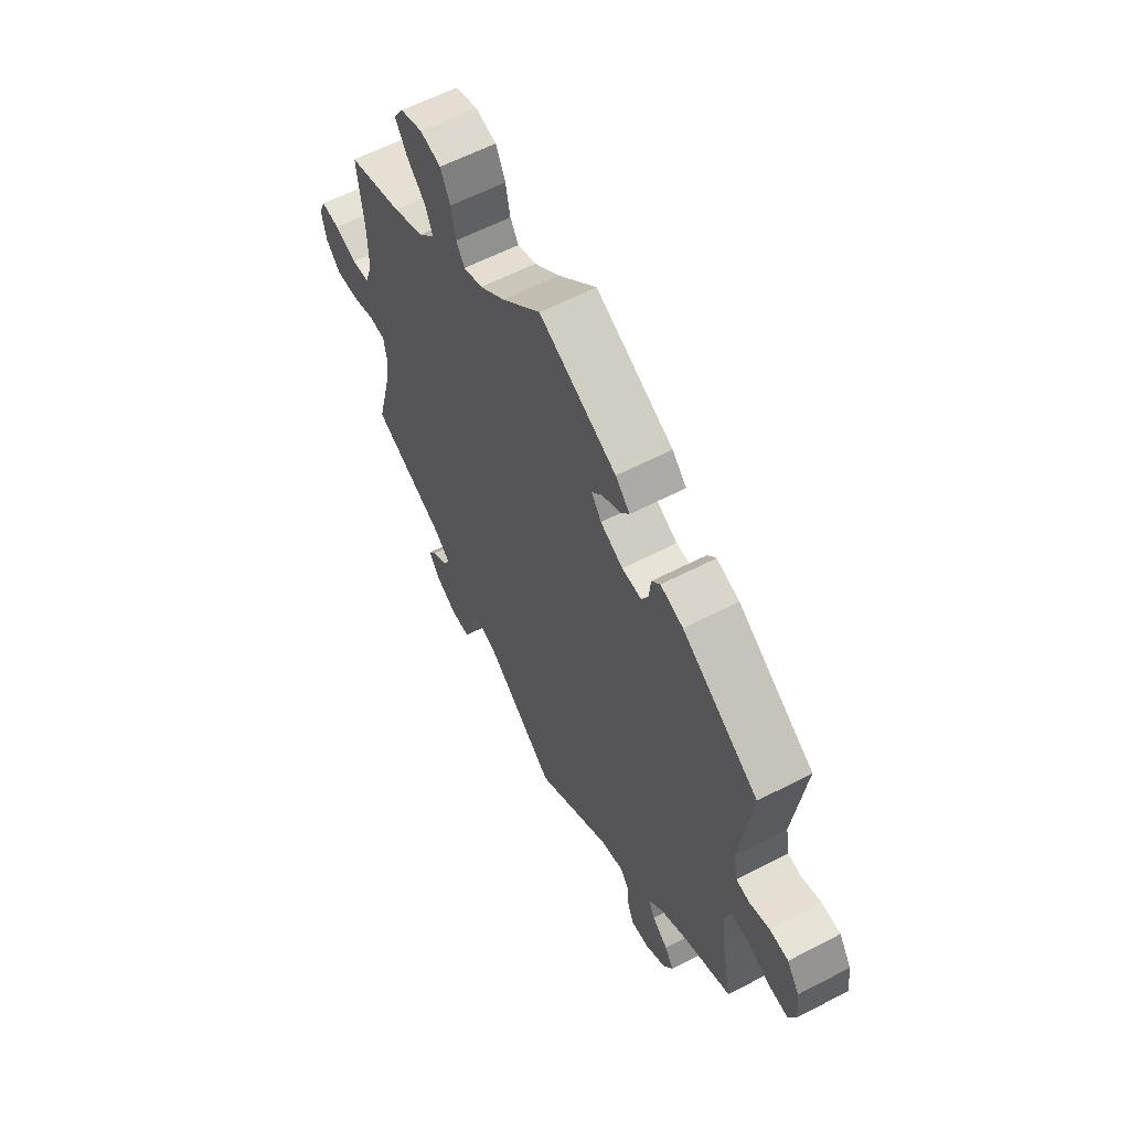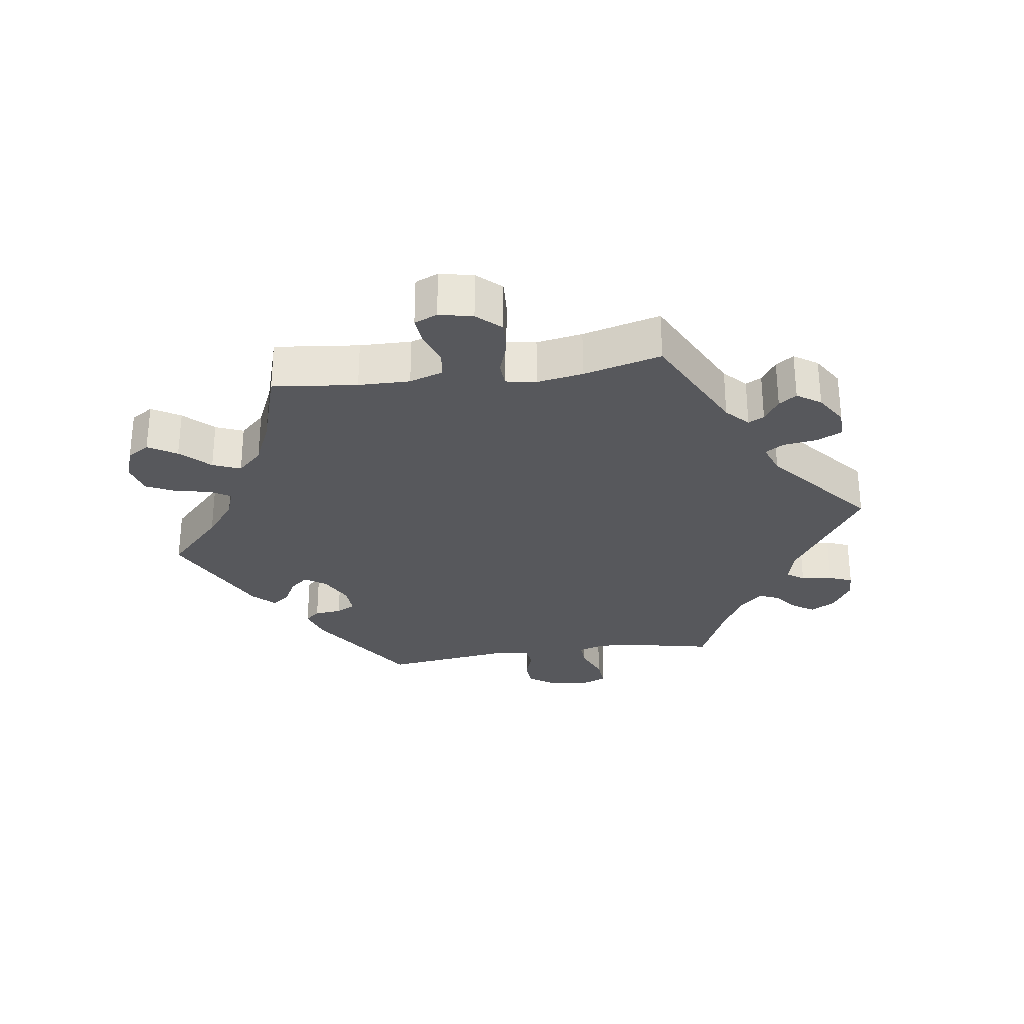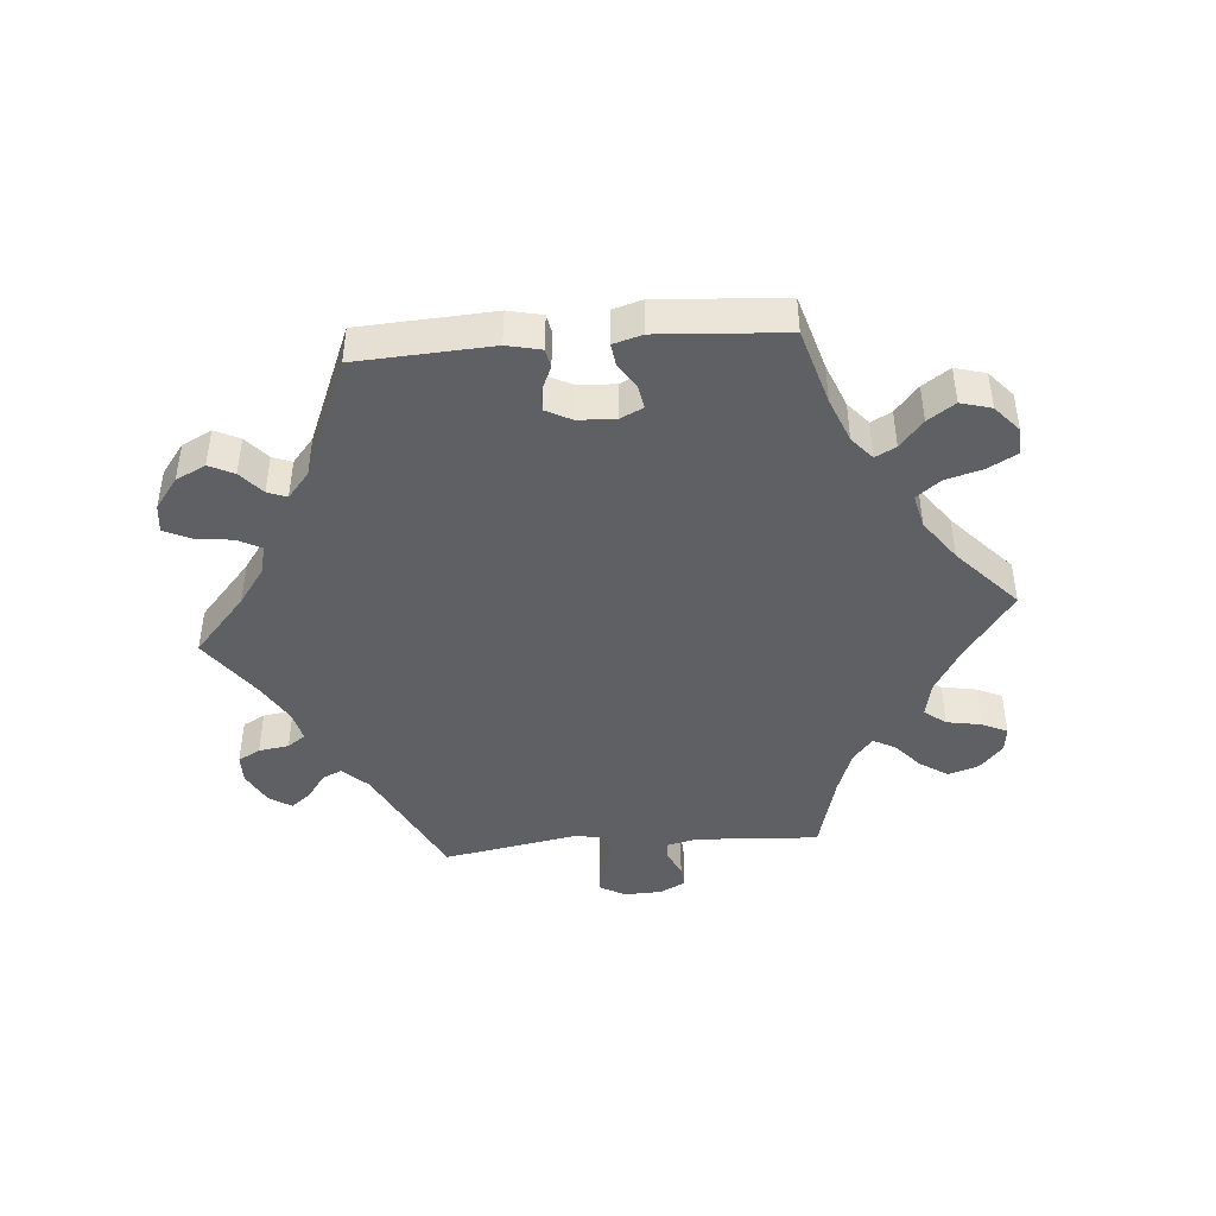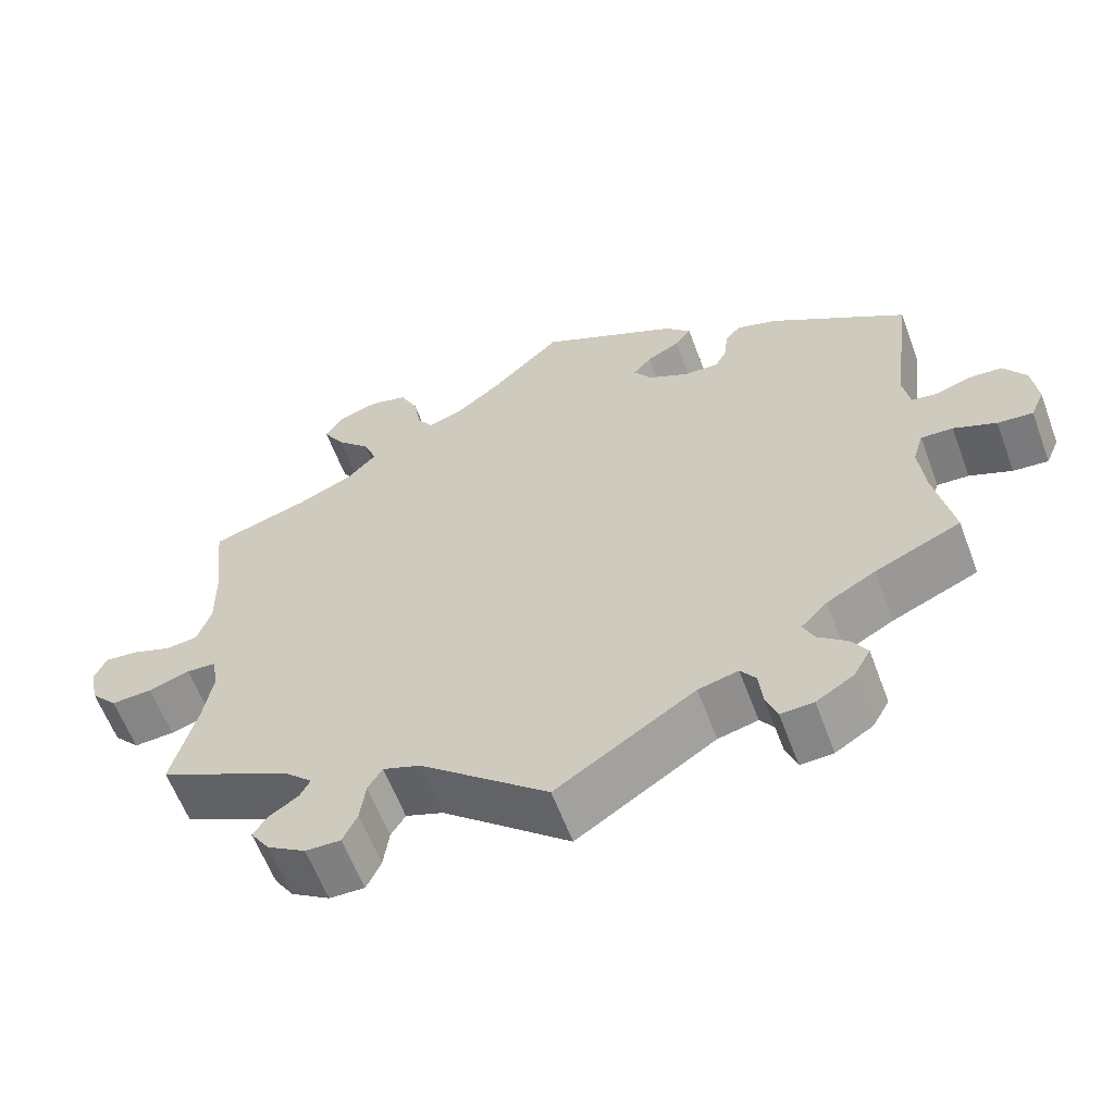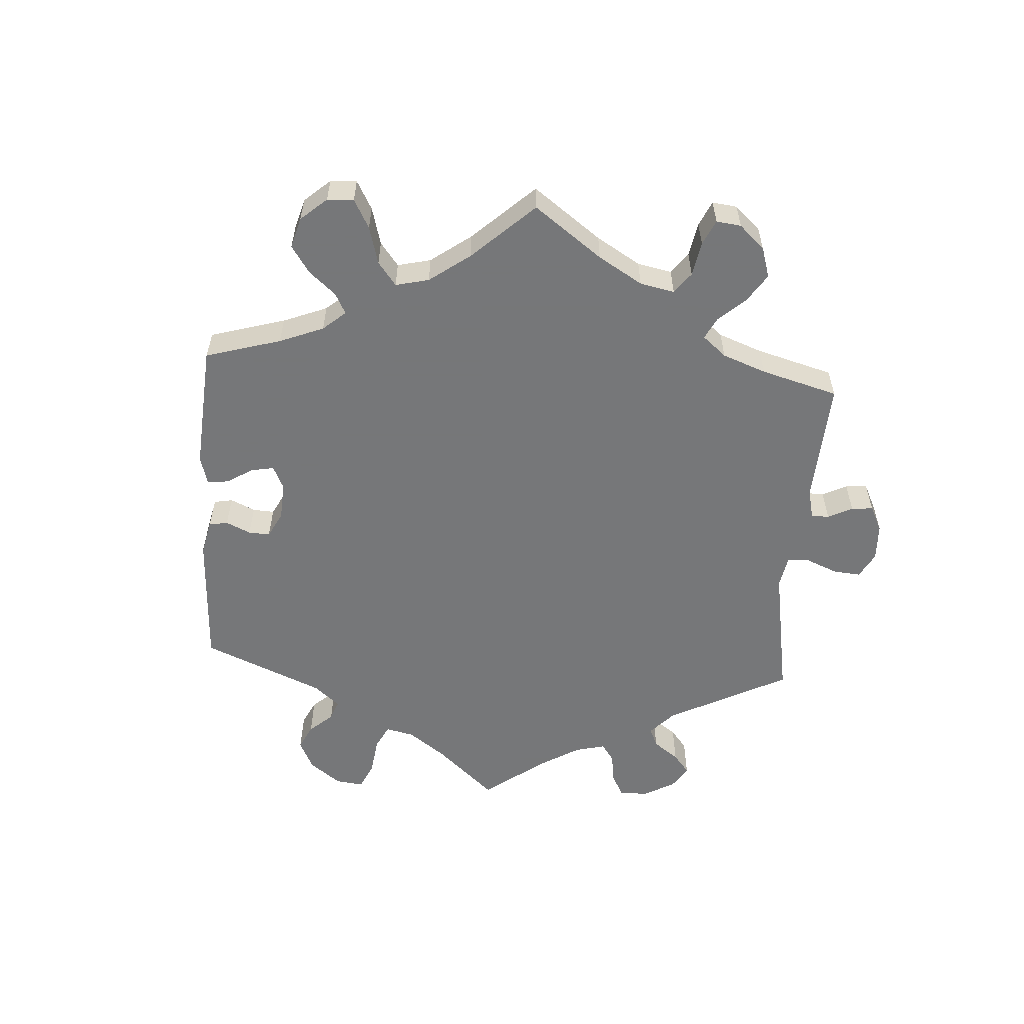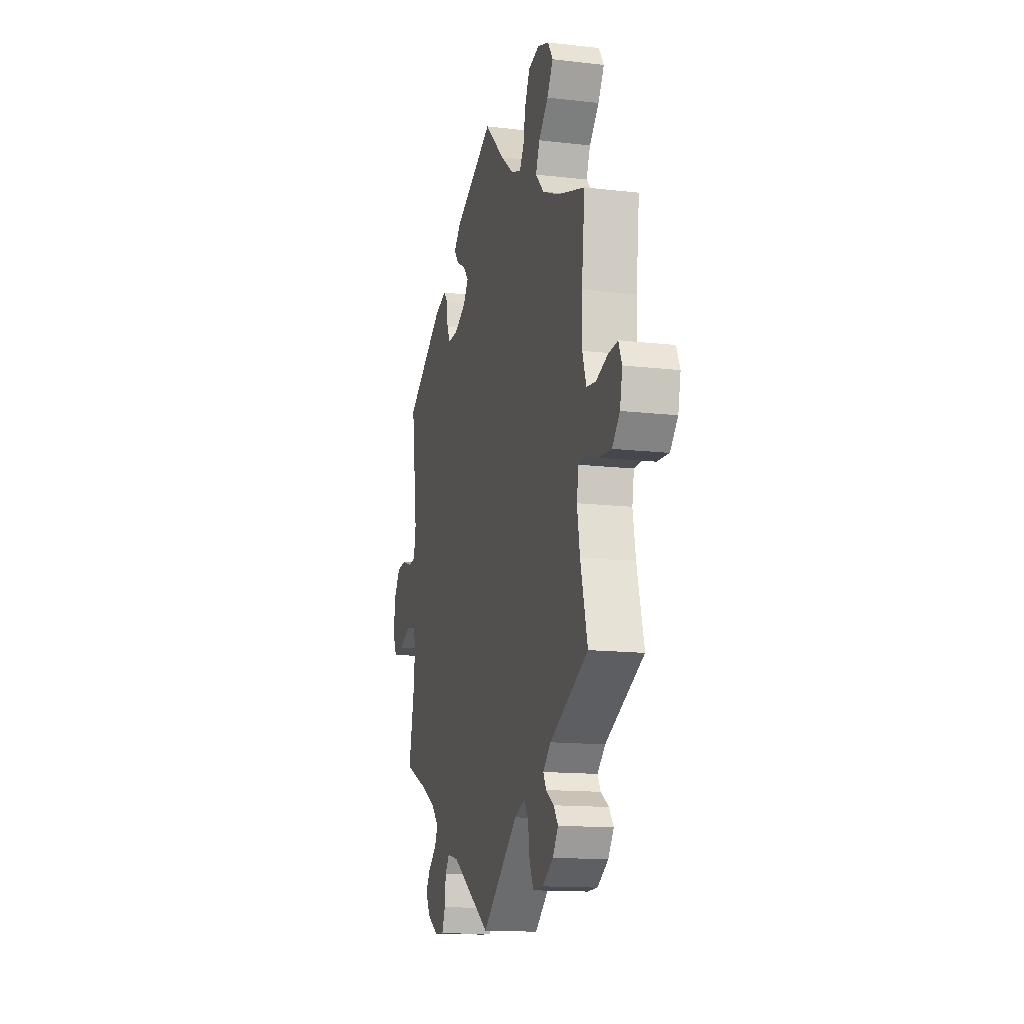
<metadata>
{"format":"obj","ext":"obj","renderer":"f3d","projection":"perspective","resolution":1024,"background":"white","views":[{"elev":59.8,"azim":-118.1,"up":"+Z"},{"elev":-28.8,"azim":98.1,"up":"+Y"},{"elev":-44.5,"azim":-25.2,"up":"+Y"},{"elev":-60.4,"azim":-159.6,"up":"+Z"},{"elev":-57.1,"azim":56.0,"up":"+Y"},{"elev":-14.1,"azim":75.6,"up":"+Z"}]}
</metadata>
<code>
v -0.329 0.07 0.401
v -0.278 0.07 0.417
v -0.259 0.07 0.395
v -0.255 0.07 0.354
v -0.24 0.07 0.325
v -0.196 0.07 0.327
v -0.145 0.07 0.353
v -0.123 0.07 0.385
v -0.146 0.07 0.412
v -0.187 0.07 0.434
v -0.207 0.07 0.46
v -0.175 0.07 0.493
v -0.001 0.07 0.578
v 0.086 0.07 0.495
v 0.143 0.07 0.45
v 0.186 0.07 0.435
v 0.205 0.07 0.465
v 0.215 0.07 0.518
v 0.237 0.07 0.563
v 0.284 0.07 0.575
v 0.334 0.07 0.558
v 0.356 0.07 0.524
v 0.33 0.07 0.481
v 0.288 0.07 0.438
v 0.271 0.07 0.396
v 0.307 0.07 0.358
v 0.377 0.07 0.327
v 0.5 0.07 0.289
v 0.486 0.07 0.161
v 0.485 0.07 0.083
v 0.502 0.07 0.032
v 0.542 0.07 0.027
v 0.592 0.07 0.045
v 0.634 0.07 0.049
v 0.649 0.07 0.014
v 0.638 0.07 -0.037
v 0.605 0.07 -0.073
v 0.554 0.07 -0.07
v 0.502 0.07 -0.053
v 0.465 0.07 -0.055
v 0.457 0.07 -0.101
v 0.469 0.07 -0.171
v 0.5 0.07 -0.289
v 0.332 0.07 -0.373
v 0.298 0.07 -0.405
v 0.311 0.07 -0.429
v 0.346 0.07 -0.452
v 0.365 0.07 -0.479
v 0.341 0.07 -0.515
v 0.293 0.07 -0.545
v 0.249 0.07 -0.546
v 0.231 0.07 -0.508
v 0.224 0.07 -0.457
v 0.206 0.07 -0.428
v 0.159 0.07 -0.445
v 0 0.07 -0.578
v -0.173 0.07 -0.466
v -0.223 0.07 -0.454
v -0.242 0.07 -0.48
v -0.247 0.07 -0.527
v -0.261 0.07 -0.563
v -0.302 0.07 -0.561
v -0.349 0.07 -0.532
v -0.37 0.07 -0.495
v -0.35 0.07 -0.463
v -0.314 0.07 -0.434
v -0.3 0.07 -0.404
v -0.333 0.07 -0.37
v -0.394 0.07 -0.336
v -0.501 0.07 -0.289
v -0.477 0.07 -0.173
v -0.47 0.07 -0.104
v -0.483 0.07 -0.062
v -0.523 0.07 -0.064
v -0.576 0.07 -0.086
v -0.62 0.07 -0.09
v -0.637 0.07 -0.051
v -0.63 0.07 0.007
v -0.602 0.07 0.049
v -0.56 0.07 0.052
v -0.515 0.07 0.037
v -0.484 0.07 0.042
v -0.475 0.07 0.092
v -0.501 0.07 0.289
v -0.329 0 0.401
v -0.278 0 0.417
v -0.259 0 0.395
v -0.255 0 0.354
v -0.24 0 0.325
v -0.196 0 0.327
v -0.145 0 0.353
v -0.123 0 0.385
v -0.146 0 0.412
v -0.187 0 0.434
v -0.207 0 0.46
v -0.175 0 0.493
v -0.001 0 0.578
v 0.086 0 0.495
v 0.143 0 0.45
v 0.186 0 0.435
v 0.205 0 0.465
v 0.215 0 0.518
v 0.237 0 0.563
v 0.284 0 0.575
v 0.334 0 0.558
v 0.356 0 0.524
v 0.33 0 0.481
v 0.288 0 0.438
v 0.271 0 0.396
v 0.307 0 0.358
v 0.377 0 0.327
v 0.5 0 0.289
v 0.486 0 0.161
v 0.485 0 0.083
v 0.502 0 0.032
v 0.542 0 0.027
v 0.592 0 0.045
v 0.634 0 0.049
v 0.649 0 0.014
v 0.638 0 -0.037
v 0.605 0 -0.073
v 0.554 0 -0.07
v 0.502 0 -0.053
v 0.465 0 -0.055
v 0.457 0 -0.101
v 0.469 0 -0.171
v 0.5 0 -0.289
v 0.332 0 -0.373
v 0.298 0 -0.405
v 0.311 0 -0.429
v 0.346 0 -0.452
v 0.365 0 -0.479
v 0.341 0 -0.515
v 0.293 0 -0.545
v 0.249 0 -0.546
v 0.231 0 -0.508
v 0.224 0 -0.457
v 0.206 0 -0.428
v 0.159 0 -0.445
v 0 0 -0.578
v -0.173 0 -0.466
v -0.223 0 -0.454
v -0.242 0 -0.48
v -0.247 0 -0.527
v -0.261 0 -0.563
v -0.302 0 -0.561
v -0.349 0 -0.532
v -0.37 0 -0.495
v -0.35 0 -0.463
v -0.314 0 -0.434
v -0.3 0 -0.404
v -0.333 0 -0.37
v -0.394 0 -0.336
v -0.501 0 -0.289
v -0.477 0 -0.173
v -0.47 0 -0.104
v -0.483 0 -0.062
v -0.523 0 -0.064
v -0.576 0 -0.086
v -0.62 0 -0.09
v -0.637 0 -0.051
v -0.63 0 0.007
v -0.602 0 0.049
v -0.56 0 0.052
v -0.515 0 0.037
v -0.484 0 0.042
v -0.475 0 0.092
v -0.501 0 0.289
f 83 84 1 2
f 82 83 2 3
f 78 79 80 81
f 78 81 82
f 77 78 82
f 74 75 76 77
f 73 74 77 82
f 72 73 82 3
f 69 70 71
f 68 69 71 72
f 67 68 72 3
f 63 64 65 66
f 63 66 67
f 62 63 67
f 59 60 61 62
f 58 59 62 67
f 57 58 67 3
f 55 56 57
f 54 55 57
f 50 51 52 53
f 50 53 54
f 49 50 54
f 46 47 48 49
f 45 46 49 54
f 44 45 54 57
f 42 43 44 57
f 36 37 38 39
f 36 39 40
f 35 36 40
f 32 33 34 35
f 32 35 40
f 31 32 40
f 30 31 40
f 29 30 40 41
f 27 28 29 41
f 21 22 23 24
f 21 24 25
f 20 21 25
f 17 18 19 20
f 16 17 20 25
f 15 16 25 26
f 11 12 13 14
f 9 10 11 14
f 8 9 14 15
f 7 8 15 26
f 6 7 26 27
f 5 6 27 41
f 5 41 42 57
f 4 5 57
f 3 4 57
f 86 85 168 167
f 87 86 167 166
f 165 164 163 162
f 166 165 162
f 166 162 161
f 161 160 159 158
f 166 161 158 157
f 87 166 157 156
f 155 154 153
f 156 155 153 152
f 87 156 152 151
f 150 149 148 147
f 151 150 147
f 151 147 146
f 146 145 144 143
f 151 146 143 142
f 87 151 142 141
f 141 140 139
f 141 139 138
f 137 136 135 134
f 138 137 134
f 138 134 133
f 133 132 131 130
f 138 133 130 129
f 141 138 129 128
f 141 128 127 126
f 123 122 121 120
f 124 123 120
f 124 120 119
f 119 118 117 116
f 124 119 116
f 124 116 115
f 124 115 114
f 125 124 114 113
f 125 113 112 111
f 108 107 106 105
f 109 108 105
f 109 105 104
f 104 103 102 101
f 109 104 101 100
f 110 109 100 99
f 98 97 96 95
f 98 95 94 93
f 99 98 93 92
f 110 99 92 91
f 111 110 91 90
f 125 111 90 89
f 141 126 125 89
f 141 89 88
f 141 88 87
f 1 85 86 2
f 2 86 87 3
f 3 87 88 4
f 4 88 89 5
f 5 89 90 6
f 6 90 91 7
f 7 91 92 8
f 8 92 93 9
f 9 93 94 10
f 10 94 95 11
f 11 95 96 12
f 12 96 97 13
f 13 97 98 14
f 14 98 99 15
f 15 99 100 16
f 16 100 101 17
f 17 101 102 18
f 18 102 103 19
f 19 103 104 20
f 20 104 105 21
f 21 105 106 22
f 22 106 107 23
f 23 107 108 24
f 24 108 109 25
f 25 109 110 26
f 26 110 111 27
f 27 111 112 28
f 28 112 113 29
f 29 113 114 30
f 30 114 115 31
f 31 115 116 32
f 32 116 117 33
f 33 117 118 34
f 34 118 119 35
f 35 119 120 36
f 36 120 121 37
f 37 121 122 38
f 38 122 123 39
f 39 123 124 40
f 40 124 125 41
f 41 125 126 42
f 42 126 127 43
f 43 127 128 44
f 44 128 129 45
f 45 129 130 46
f 46 130 131 47
f 47 131 132 48
f 48 132 133 49
f 49 133 134 50
f 50 134 135 51
f 51 135 136 52
f 52 136 137 53
f 53 137 138 54
f 54 138 139 55
f 55 139 140 56
f 56 140 141 57
f 57 141 142 58
f 58 142 143 59
f 59 143 144 60
f 60 144 145 61
f 61 145 146 62
f 62 146 147 63
f 63 147 148 64
f 64 148 149 65
f 65 149 150 66
f 66 150 151 67
f 67 151 152 68
f 68 152 153 69
f 69 153 154 70
f 70 154 155 71
f 71 155 156 72
f 72 156 157 73
f 73 157 158 74
f 74 158 159 75
f 75 159 160 76
f 76 160 161 77
f 77 161 162 78
f 78 162 163 79
f 79 163 164 80
f 80 164 165 81
f 81 165 166 82
f 82 166 167 83
f 83 167 168 84
f 84 168 85 1

</code>
